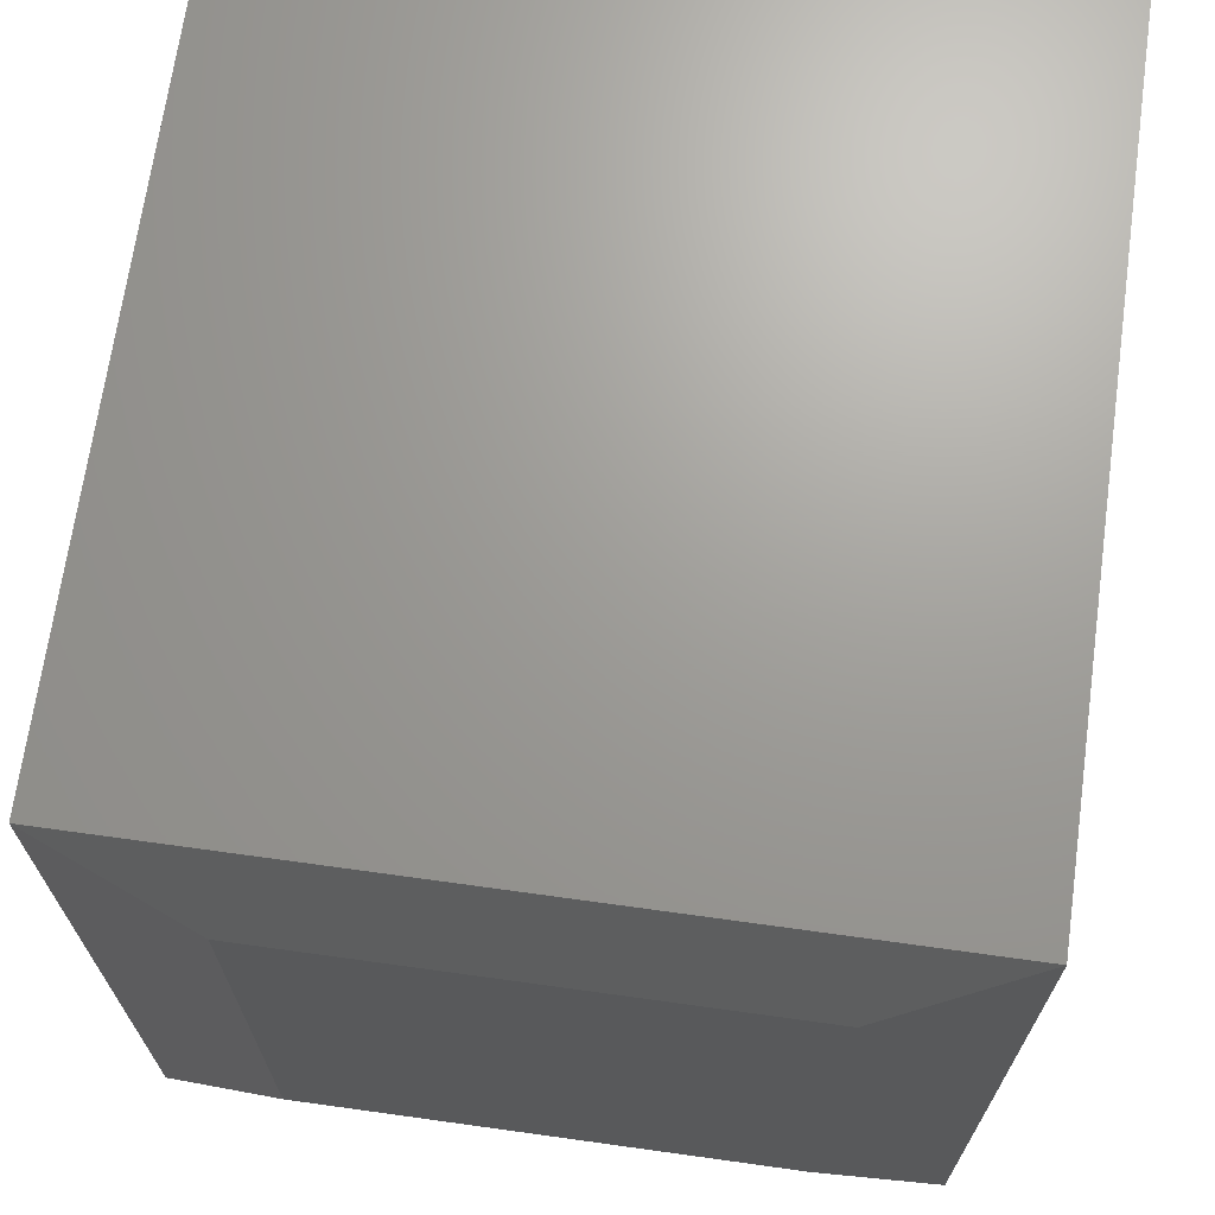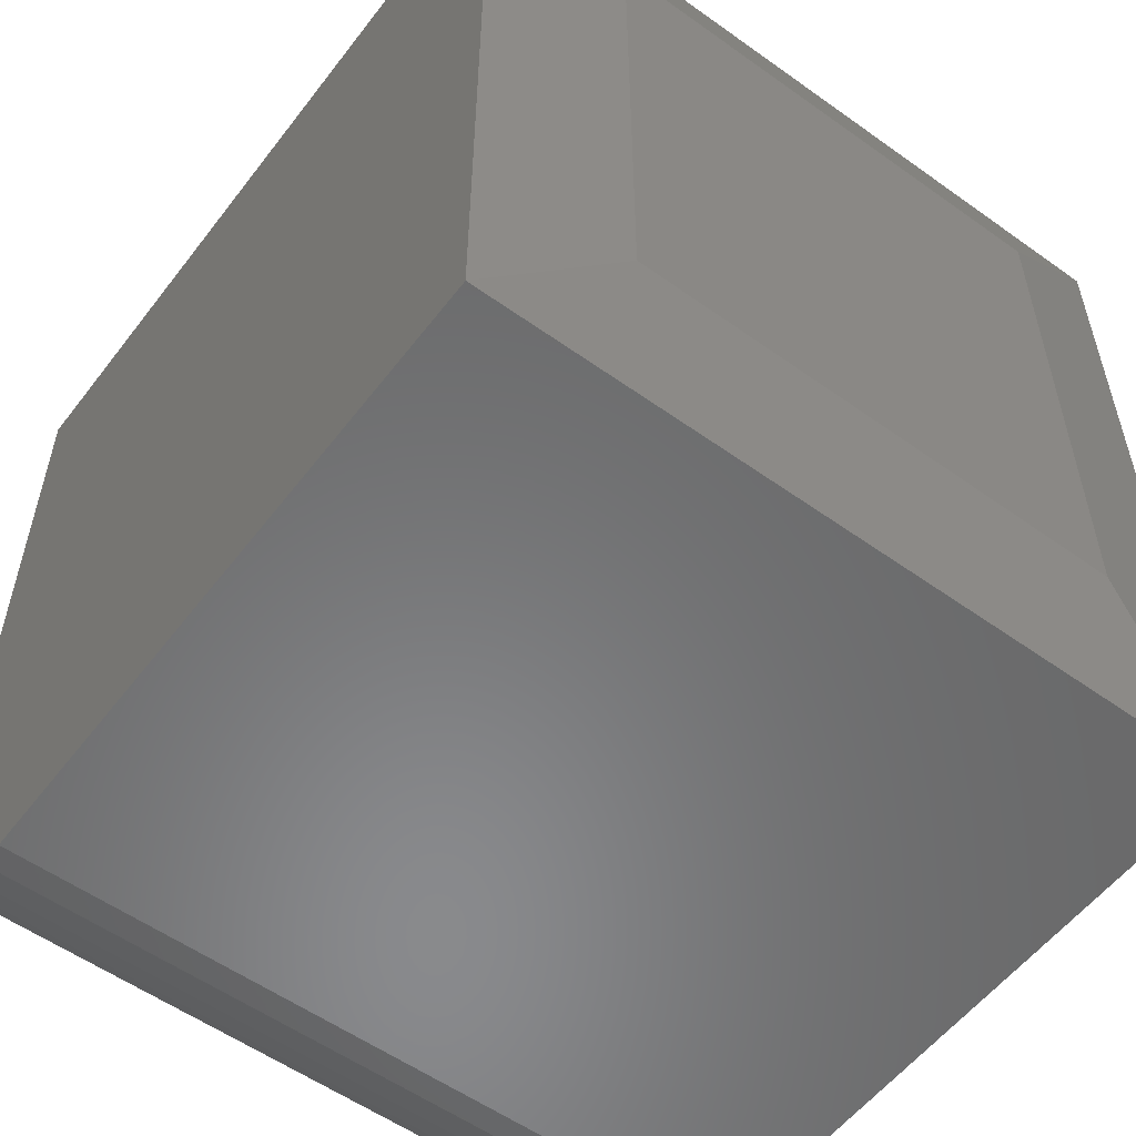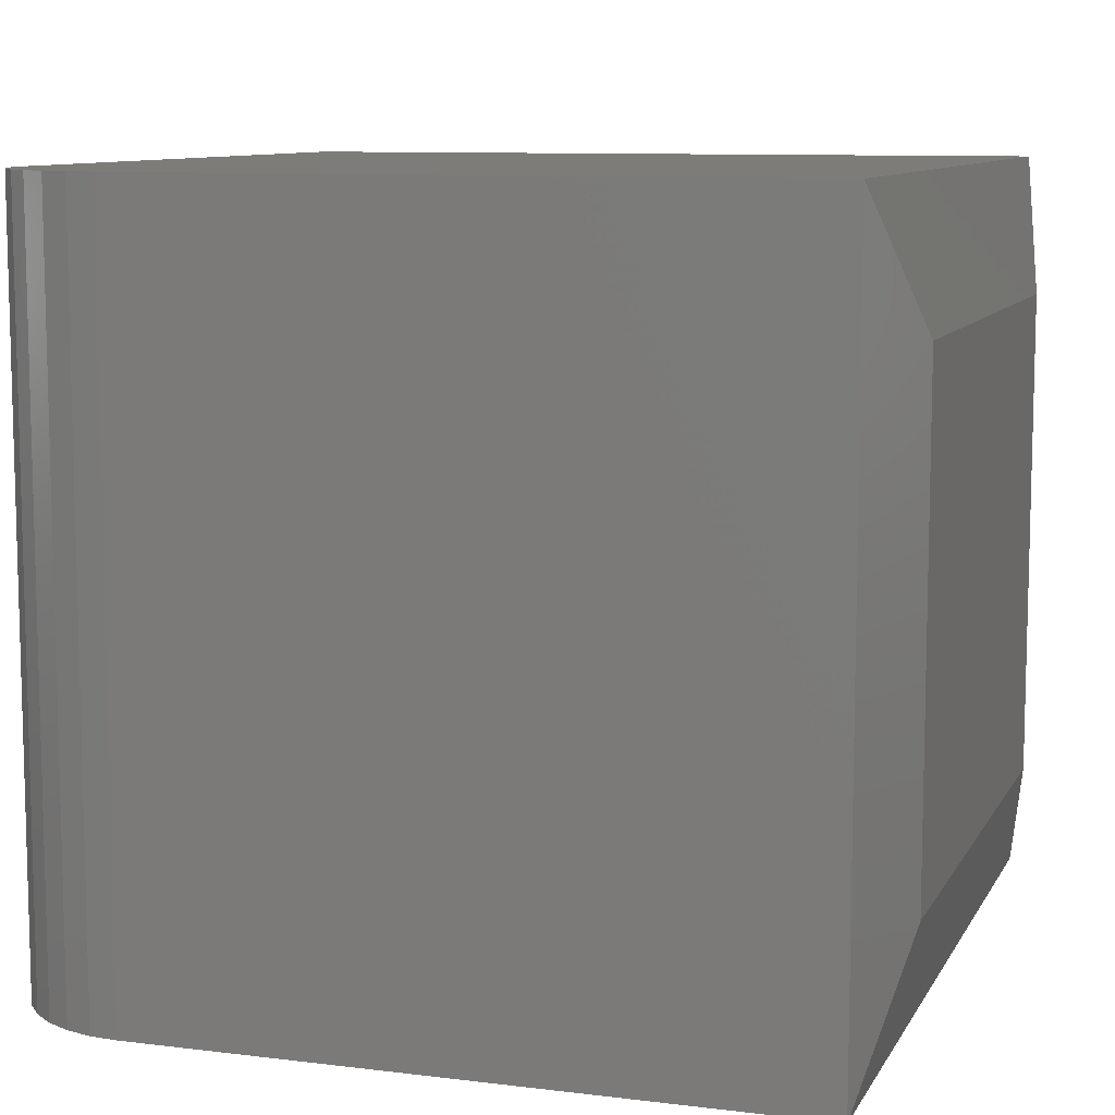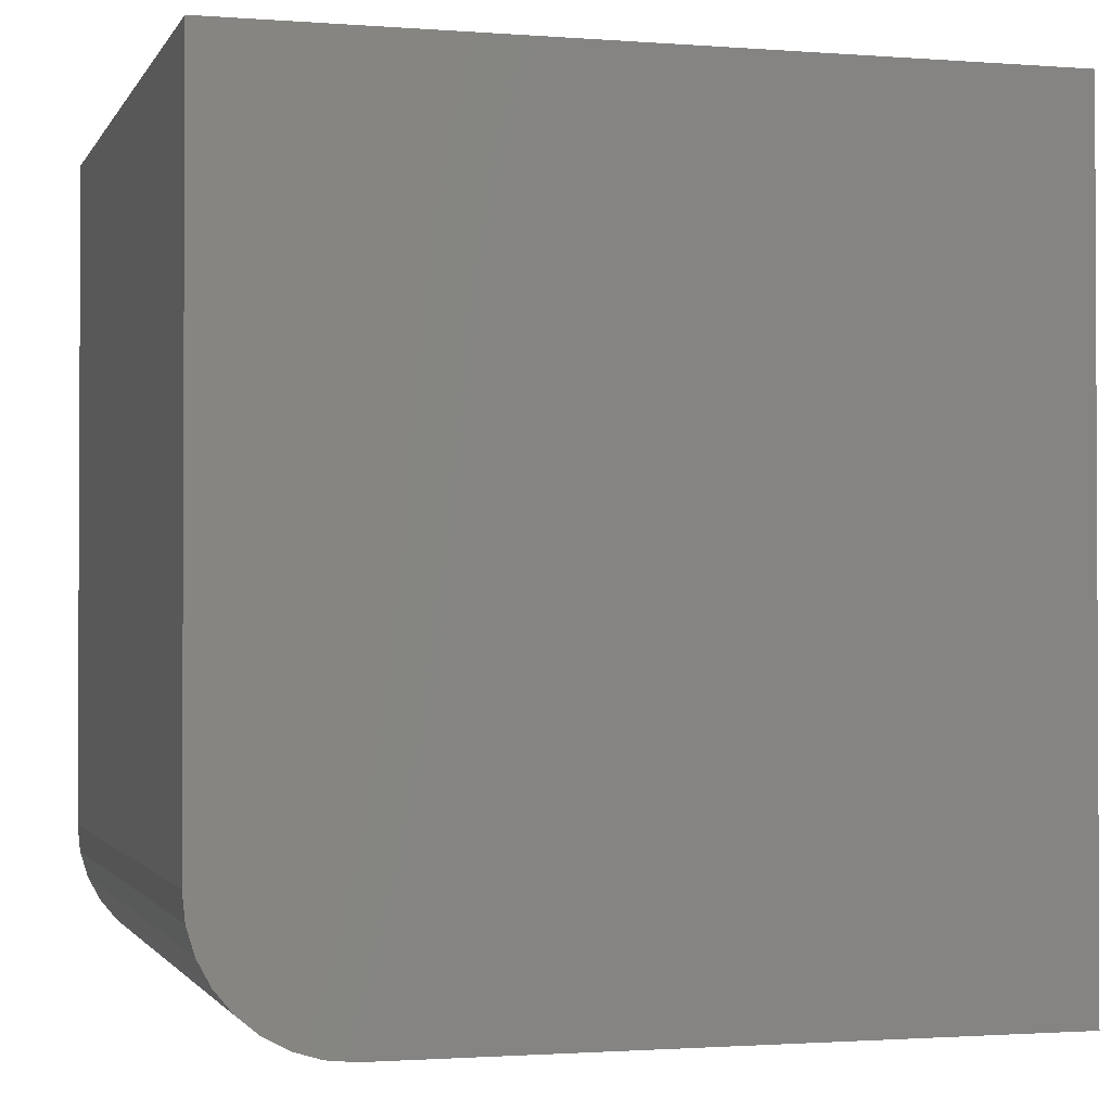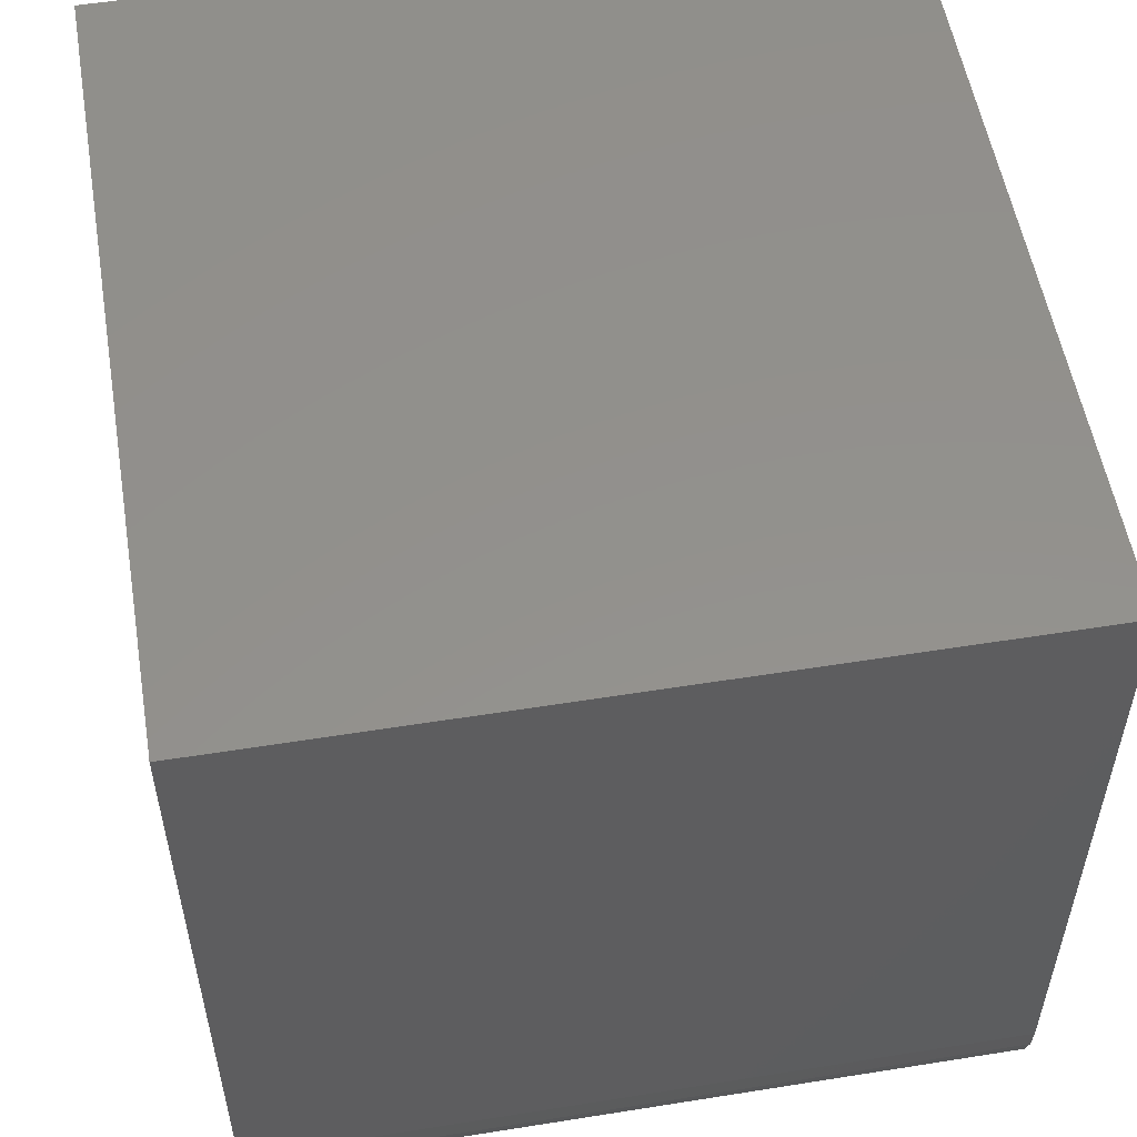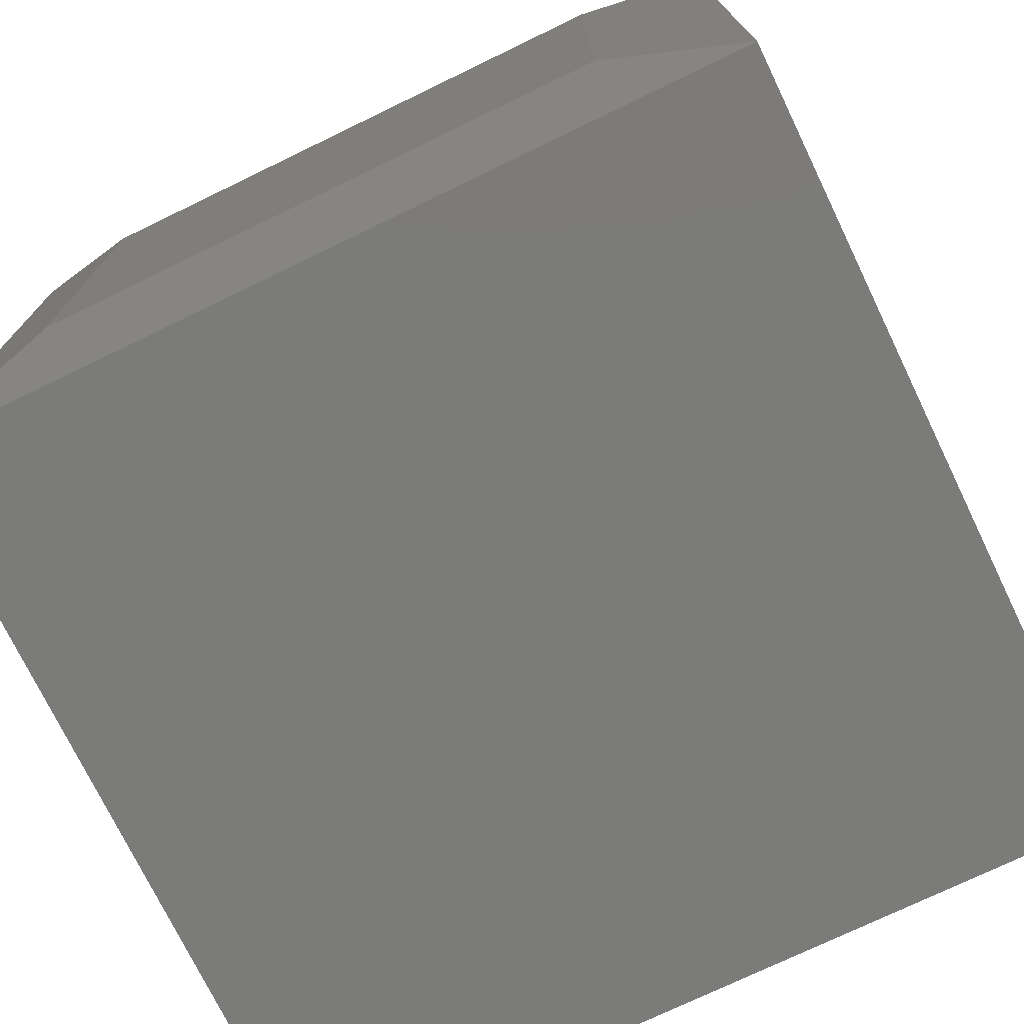
<metadata>
{"format":"stl","ext":"stl","renderer":"f3d","projection":"perspective","resolution":1024,"background":"white","views":[{"elev":68.9,"azim":-82.1,"up":"+Z"},{"elev":-55.8,"azim":-126.9,"up":"+Z"},{"elev":9.4,"azim":-162.0,"up":"+Y"},{"elev":-1.5,"azim":164.2,"up":"+Z"},{"elev":54.5,"azim":80.4,"up":"+Z"},{"elev":-74.2,"azim":-64.2,"up":"+Y"}]}
</metadata>
<code>
# stl→obj: 28 verts, 52 faces
v 0.1163 -0.75 -0.625
v 0.1437 -0.75 -0.6223
v -0.5312 -0.75 -0.625
v 0.2569 -0.75 -0.4844
v 0.2569 -0.75 0.2031
v -0.5312 -0.75 0.2031
v 0.1701 -0.75 -0.6143
v 0.1944 -0.75 -0.6013
v 0.2157 -0.75 -0.5838
v 0.2332 -0.75 -0.5625
v 0.2462 -0.75 -0.5382
v 0.2542 -0.75 -0.5118
v -0.5312 3.469e-18 -0.625
v 0.1437 7.871e-17 -0.6223
v 0.1163 7.536e-17 -0.625
v 0.2569 1.066e-16 -0.4844
v 0.2542 1.032e-16 -0.5118
v 0.2462 9.942e-17 -0.5382
v 0.2332 9.528e-17 -0.5625
v 0.2157 9.097e-17 -0.5838
v 0.1944 8.667e-17 -0.6013
v 0.1701 8.252e-17 -0.6143
v -0.5312 9.541e-17 0.2031
v 0.2569 1.829e-16 0.2031
v -0.5625 -0.6172 0.07031
v -0.5625 -0.1328 0.07031
v -0.5625 -0.6172 -0.4922
v -0.5625 -0.1328 -0.4922
f 1 2 3
f 4 5 6
f 4 6 3
f 4 3 2
f 4 2 7
f 4 7 8
f 4 8 9
f 4 9 10
f 4 10 11
f 4 11 12
f 13 14 15
f 16 17 18
f 16 18 19
f 16 19 20
f 16 20 21
f 16 21 22
f 16 22 14
f 16 14 13
f 16 13 23
f 16 23 24
f 3 13 1
f 1 13 15
f 4 16 5
f 5 16 24
f 16 4 17
f 17 4 12
f 17 12 18
f 18 12 11
f 18 11 19
f 19 11 10
f 19 10 20
f 20 10 9
f 20 9 21
f 21 9 8
f 21 8 22
f 22 8 7
f 22 7 14
f 14 7 2
f 14 2 15
f 15 2 1
f 25 26 27
f 27 26 28
f 5 24 6
f 6 24 23
f 6 23 25
f 25 23 26
f 13 28 23
f 23 28 26
f 13 3 28
f 28 3 27
f 3 6 27
f 27 6 25

</code>
